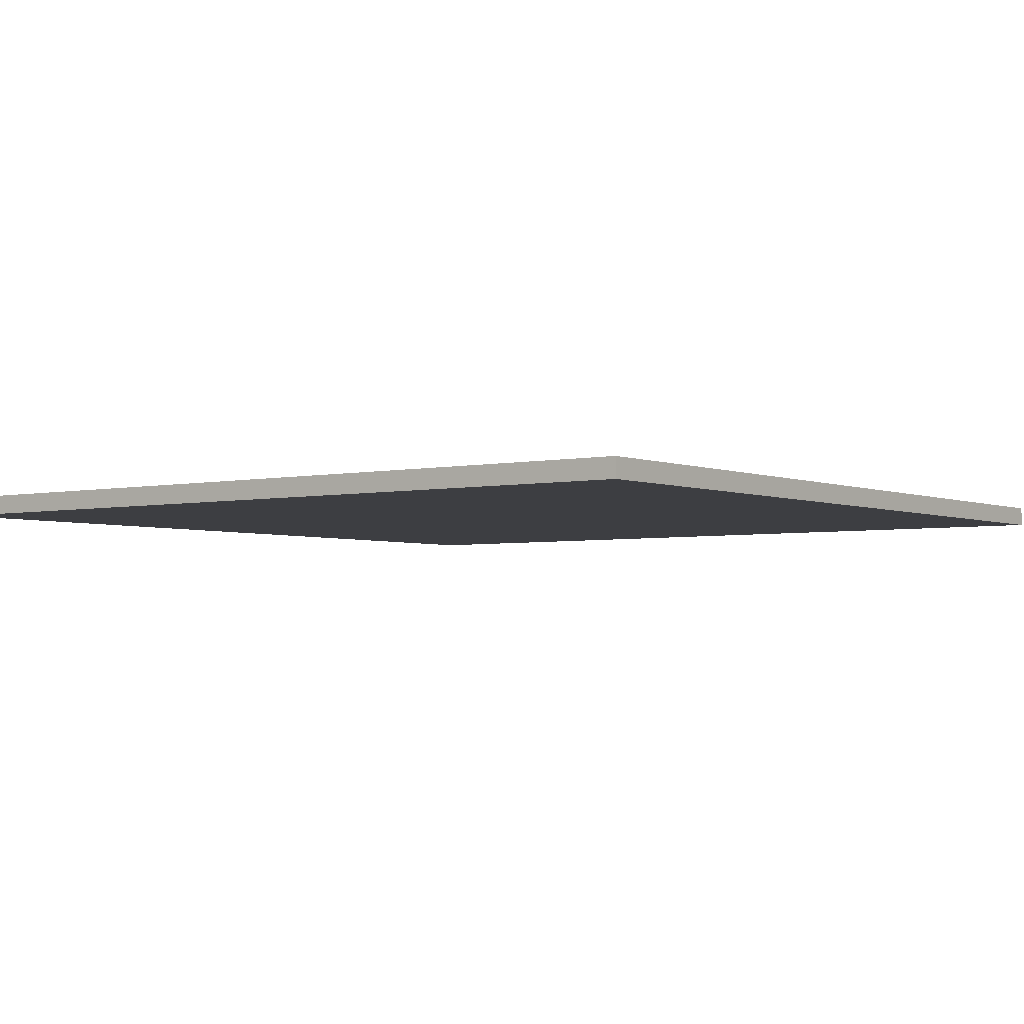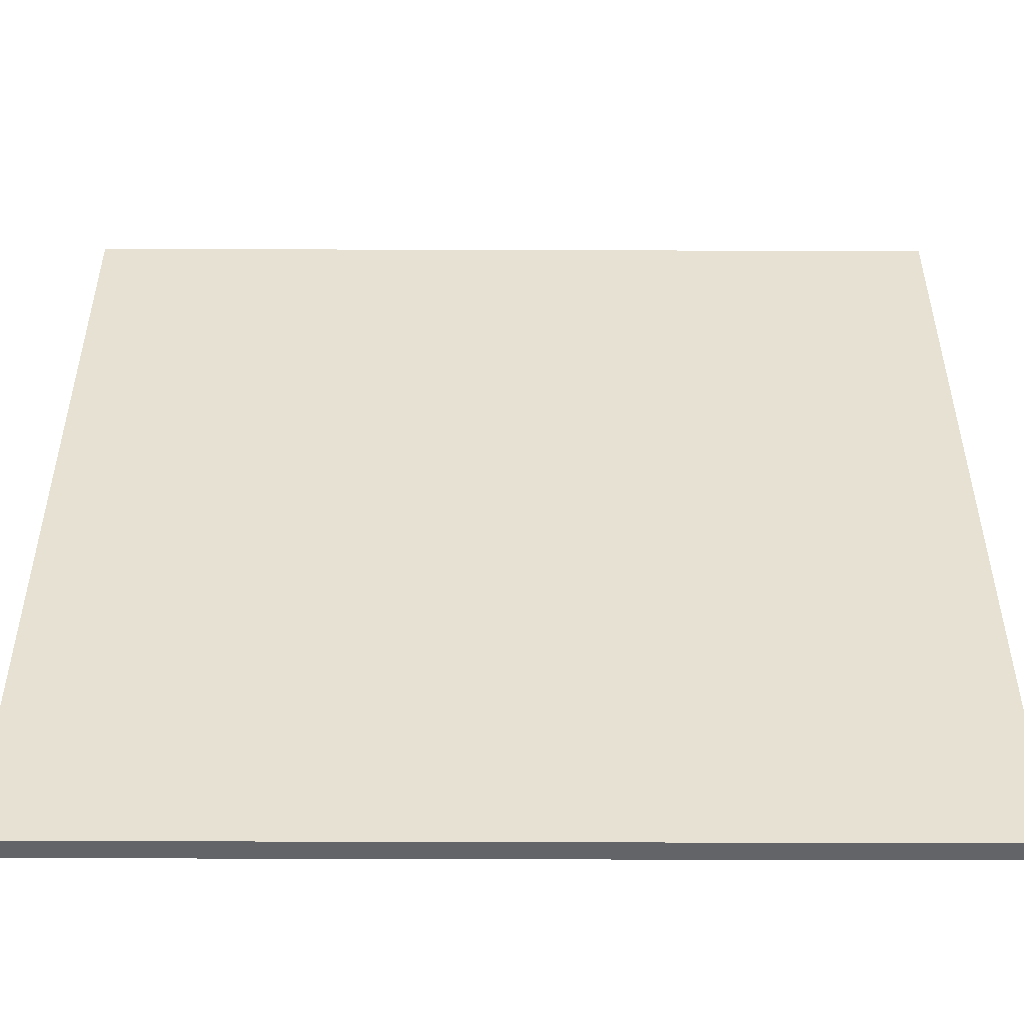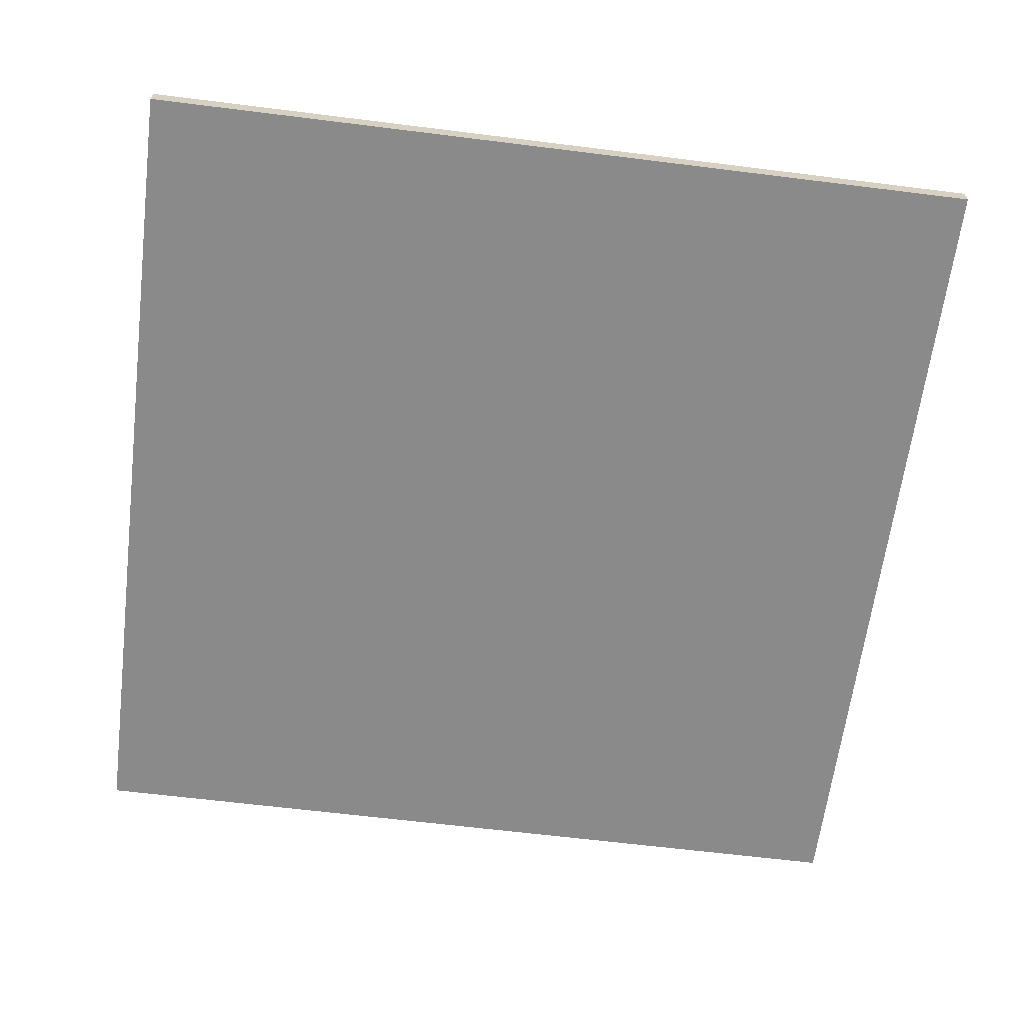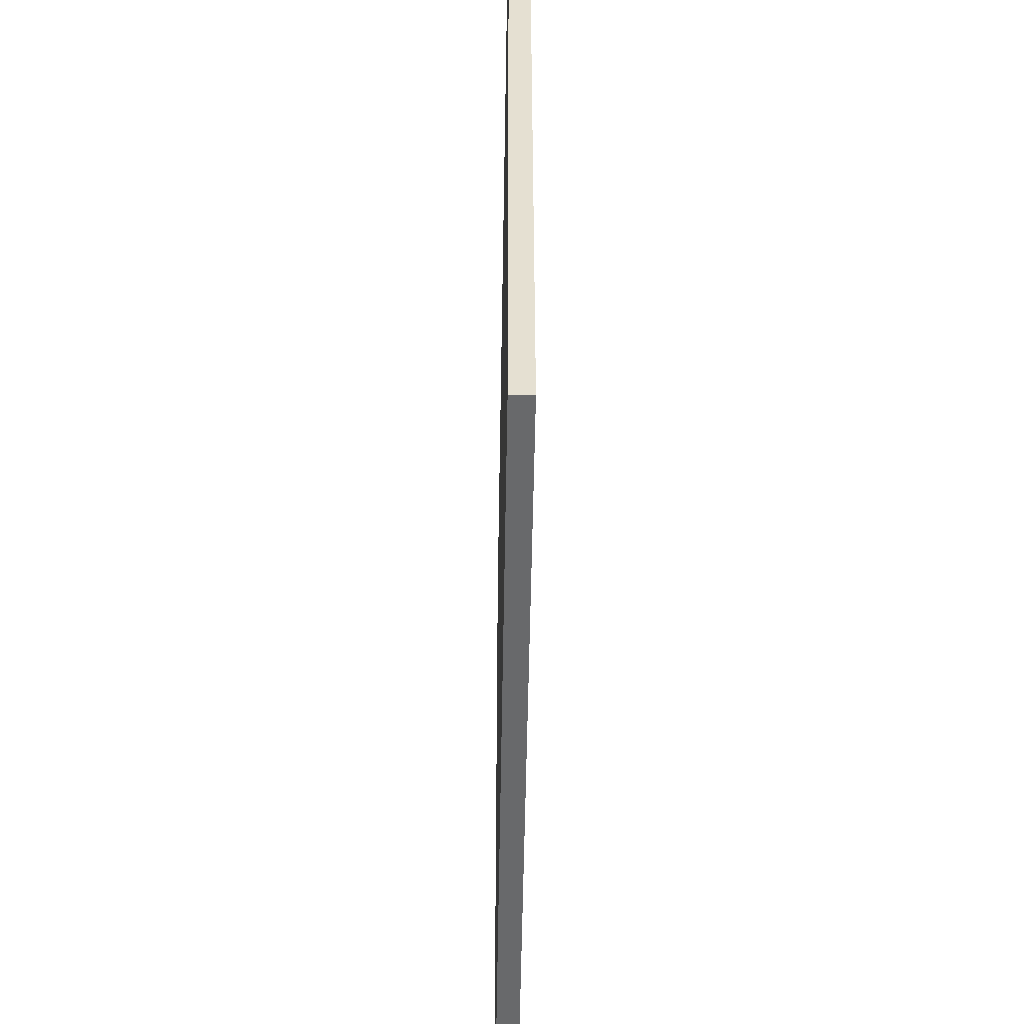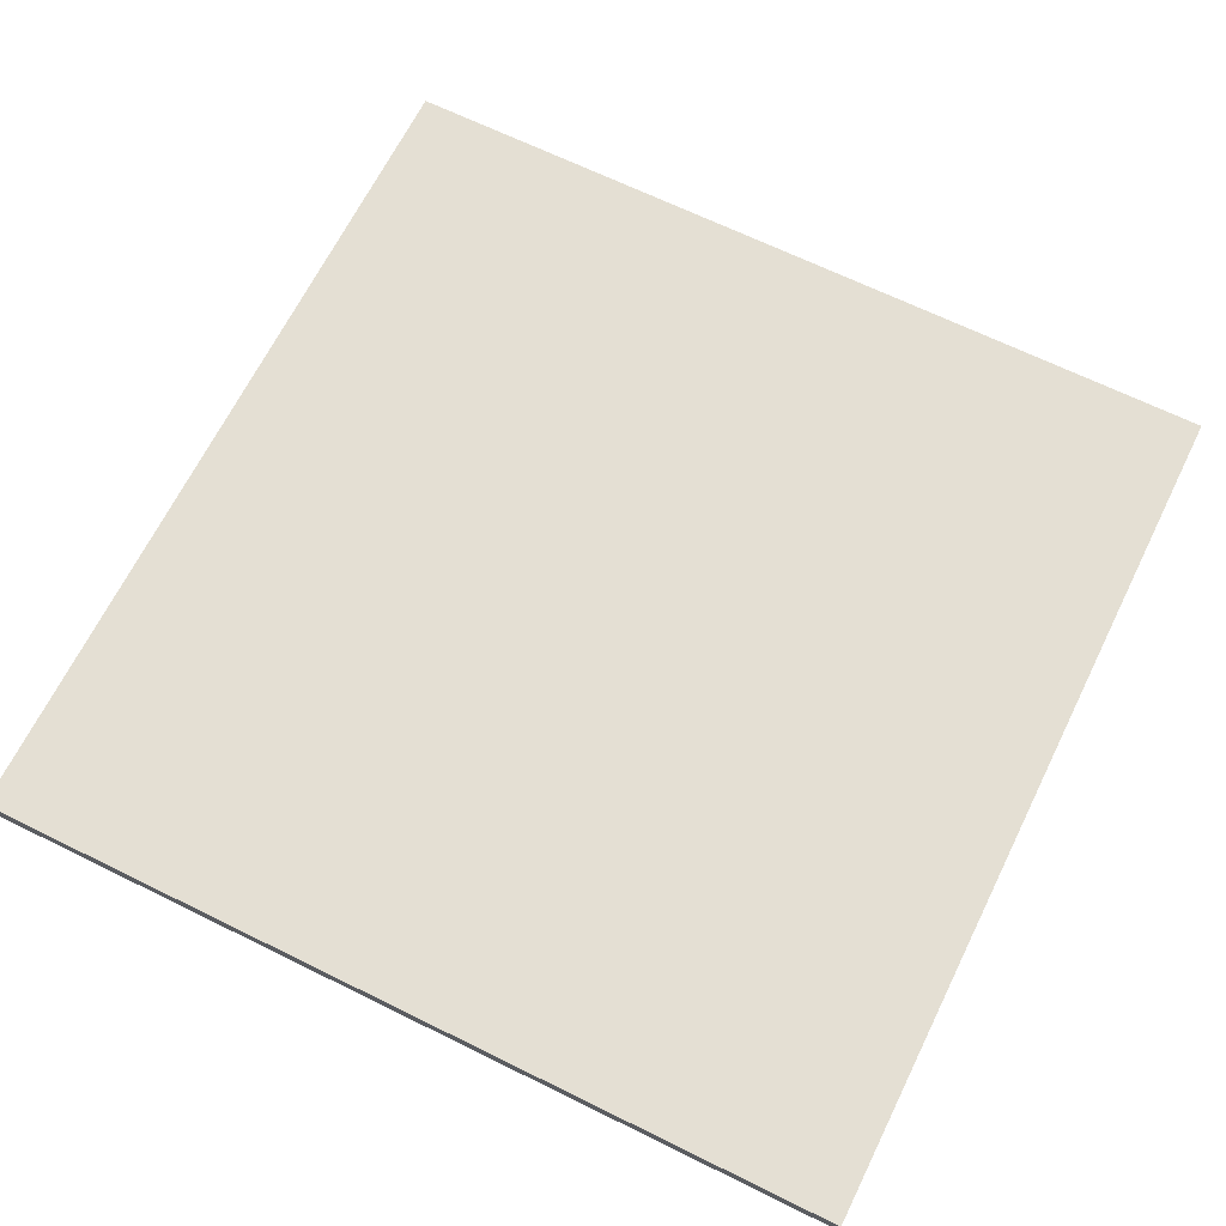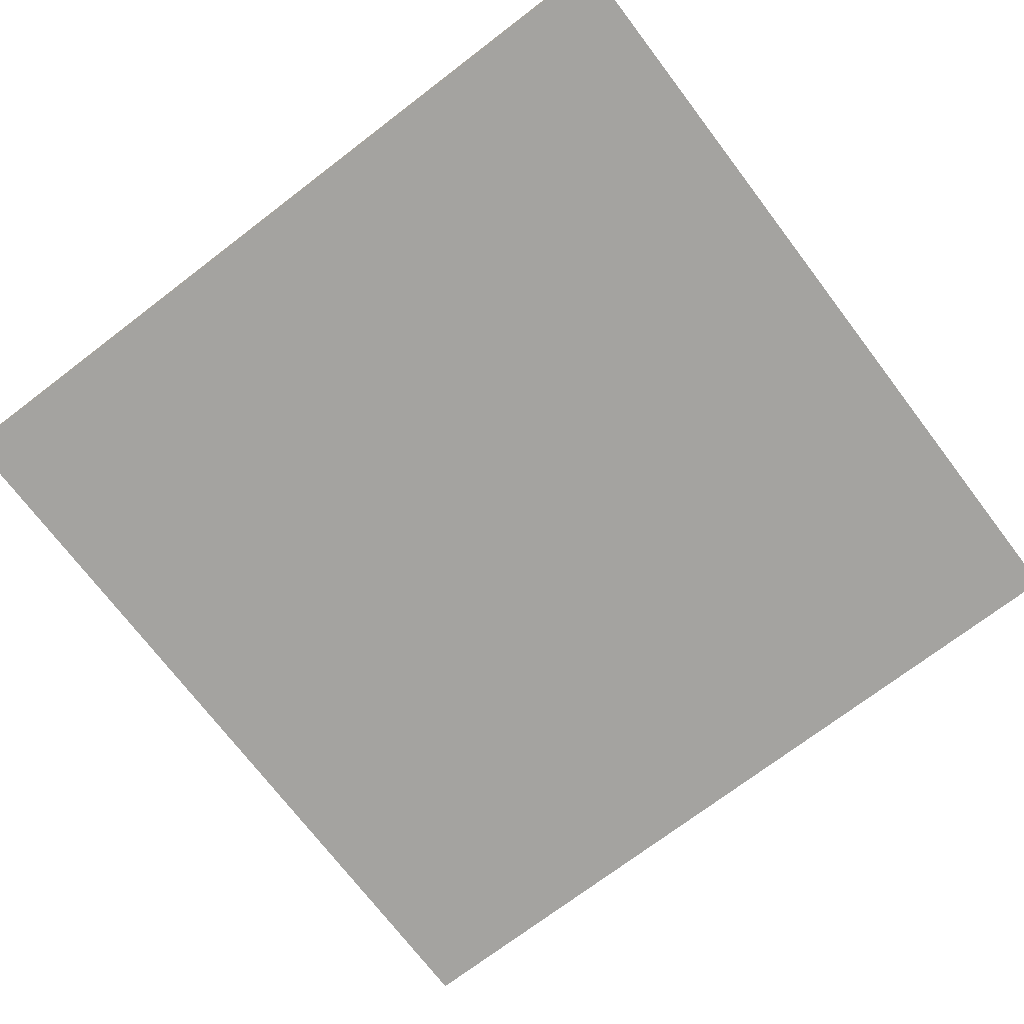
<metadata>
{"format":"obj","ext":"obj","renderer":"f3d","projection":"perspective","resolution":1024,"background":"white","views":[{"elev":-3.6,"azim":36.7,"up":"+Y"},{"elev":-51.2,"azim":-0.2,"up":"+Z"},{"elev":-63.5,"azim":82.8,"up":"+Y"},{"elev":-52.6,"azim":89.1,"up":"+Z"},{"elev":66.6,"azim":116.3,"up":"+Y"},{"elev":-72.8,"azim":-52.7,"up":"+Y"}]}
</metadata>
<code>
g gate-d-05-trigger
v -4.679 -0.1066 4.677
v 4.679 -0.1066 4.677
v 4.679 -0.1066 -4.677
v -4.679 -0.1066 -4.677
v -4.679 0.1066 4.677
v 4.679 0.1066 -4.677
v 4.679 0.1066 4.677
v -4.679 0.1066 -4.677
v 4.679 0.1066 -4.677
v -4.679 0.1066 -4.677
v -4.679 -0.1066 -4.677
v 4.679 -0.1066 -4.677
v -4.679 -0.1066 4.677
v -4.679 -0.1066 -4.677
v -4.679 0.1066 -4.677
v -4.679 0.1066 4.677
v 4.679 0.1066 4.677
v 4.679 -0.1066 4.677
v -4.679 -0.1066 4.677
v -4.679 0.1066 4.677
v 4.679 0.1066 -4.677
v 4.679 -0.1066 4.677
v 4.679 0.1066 4.677
v 4.679 -0.1066 -4.677
g gate-d-05-trigger_0
f 3 2 1
f 1 4 3
f 7 6 5
f 6 8 5
f 11 10 9
f 9 12 11
f 15 14 13
f 13 16 15
f 19 18 17
f 17 20 19
f 23 22 21
f 24 21 22

</code>
